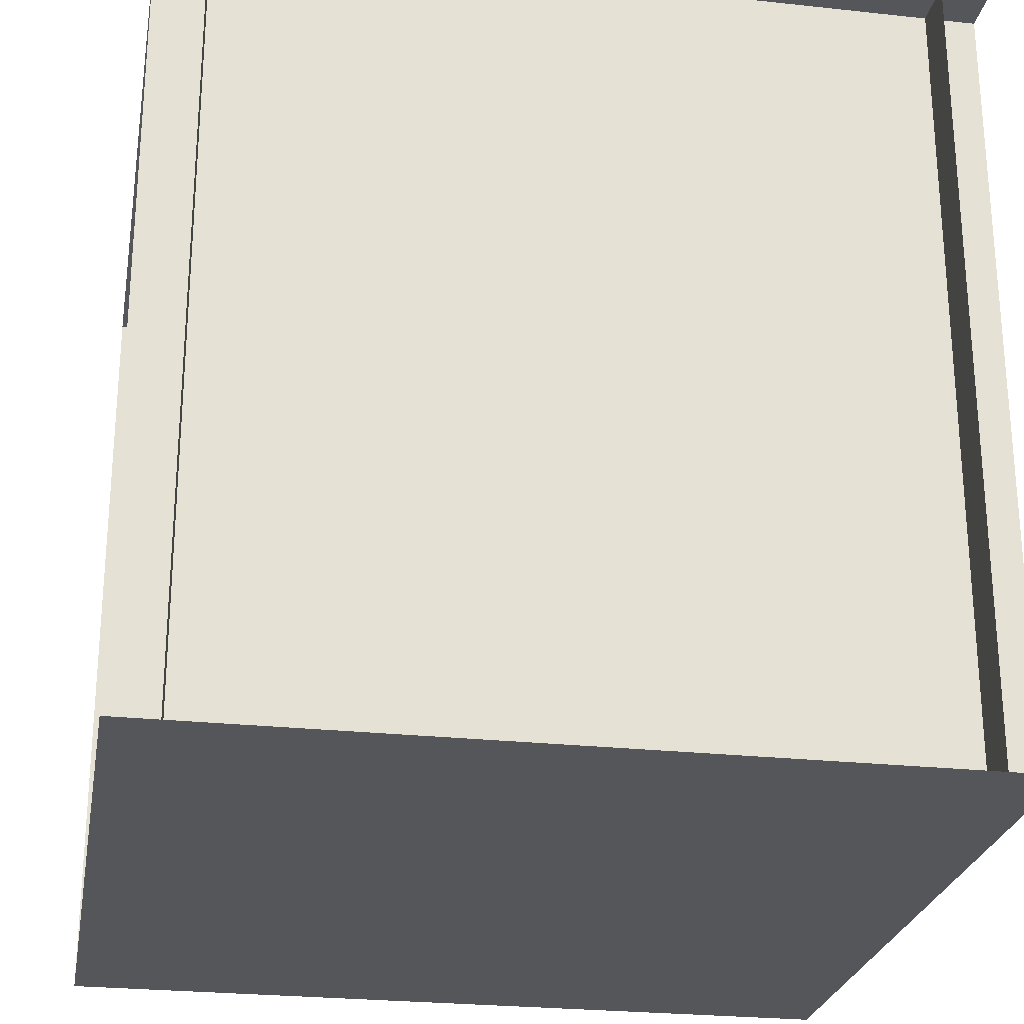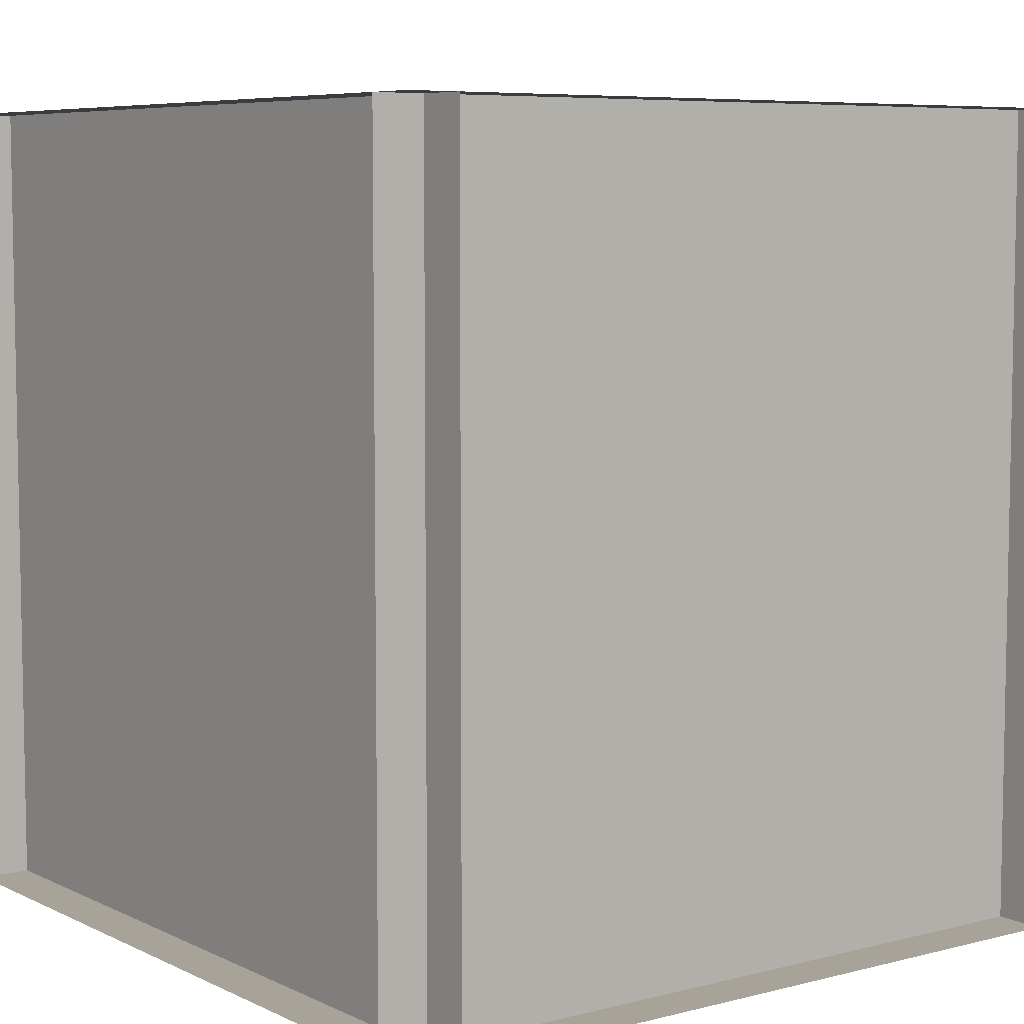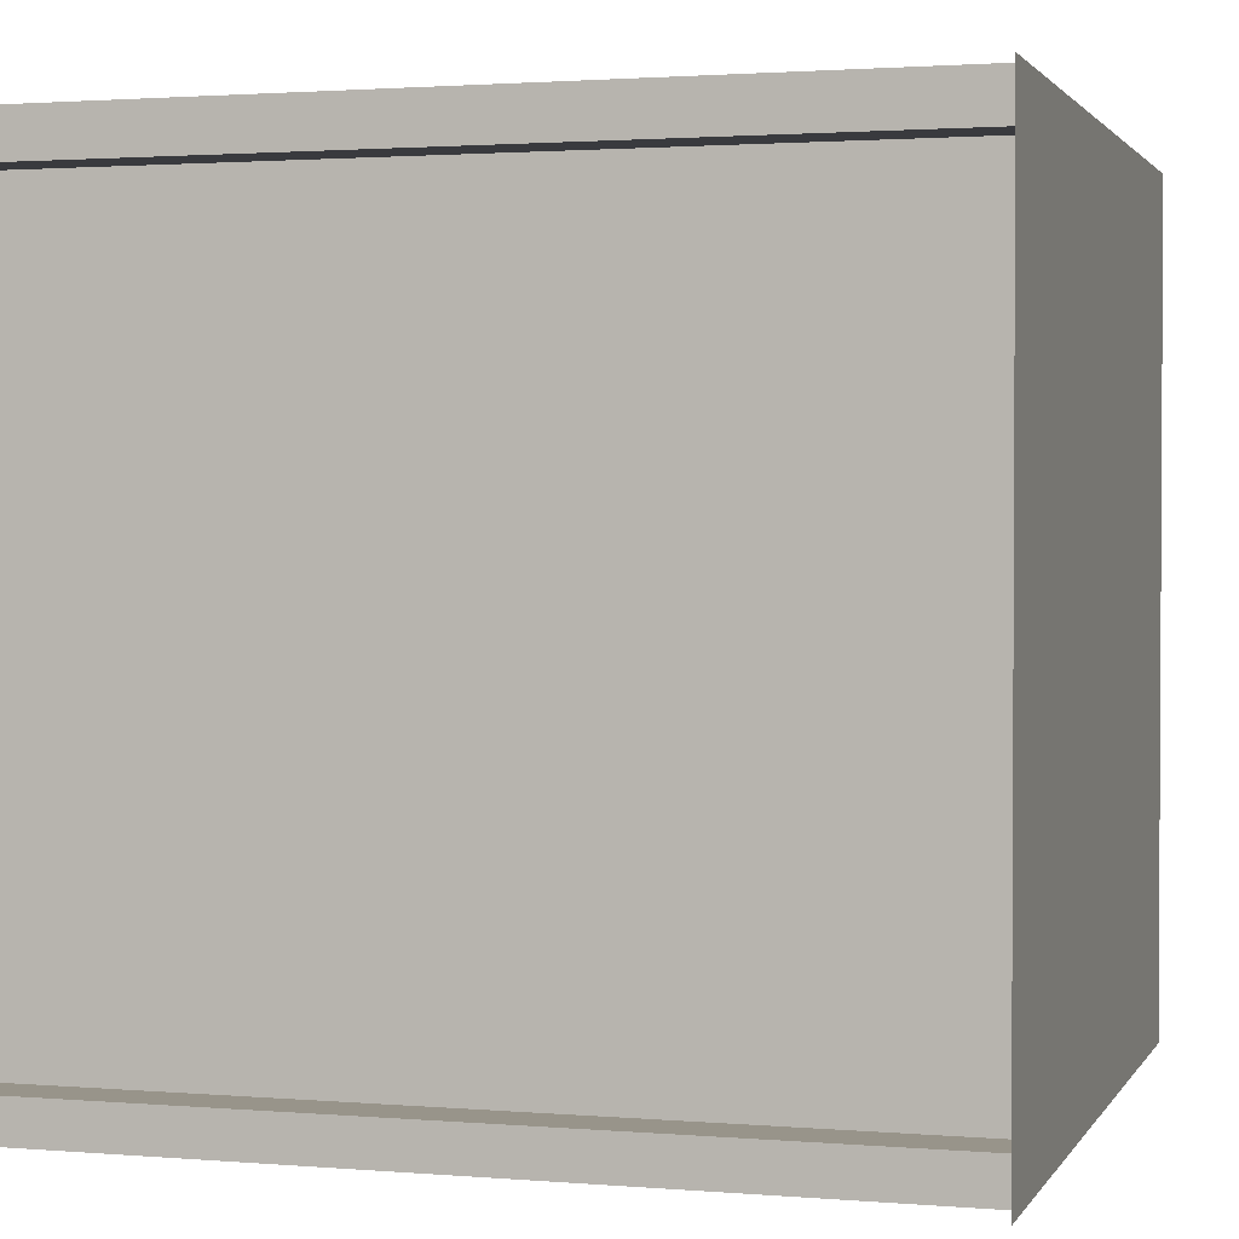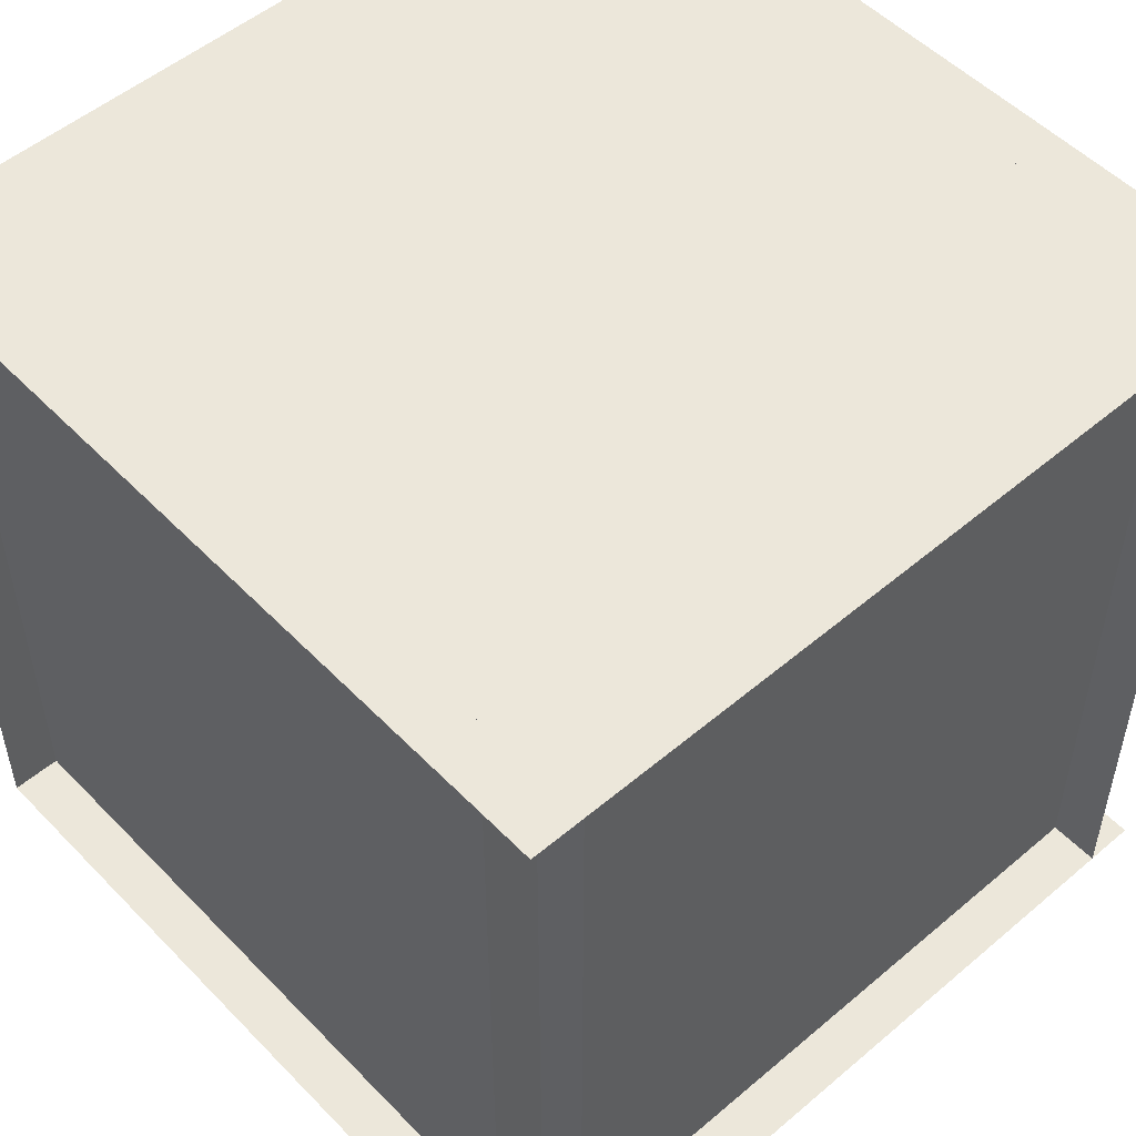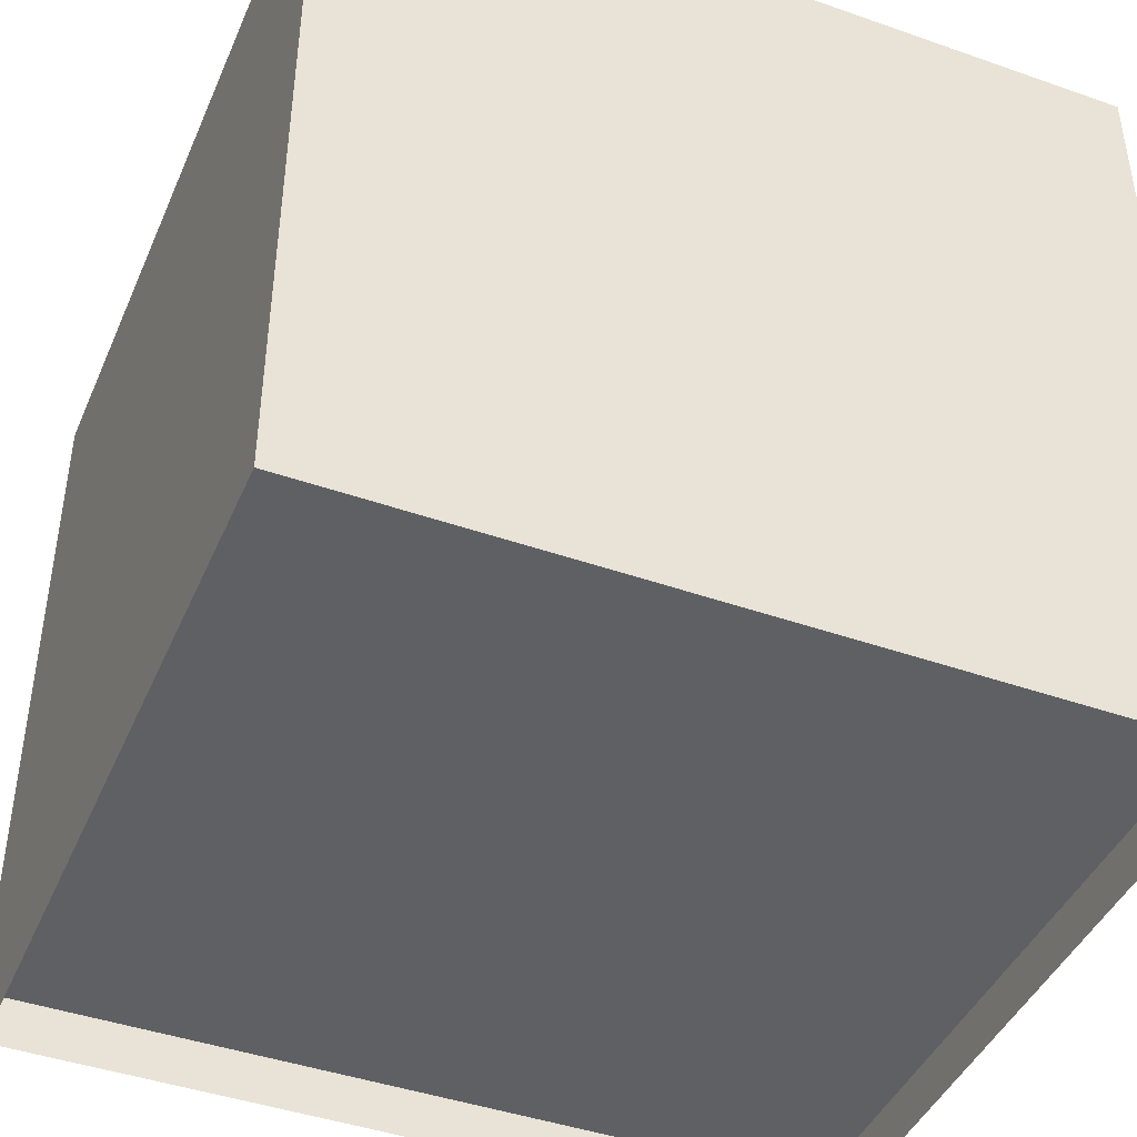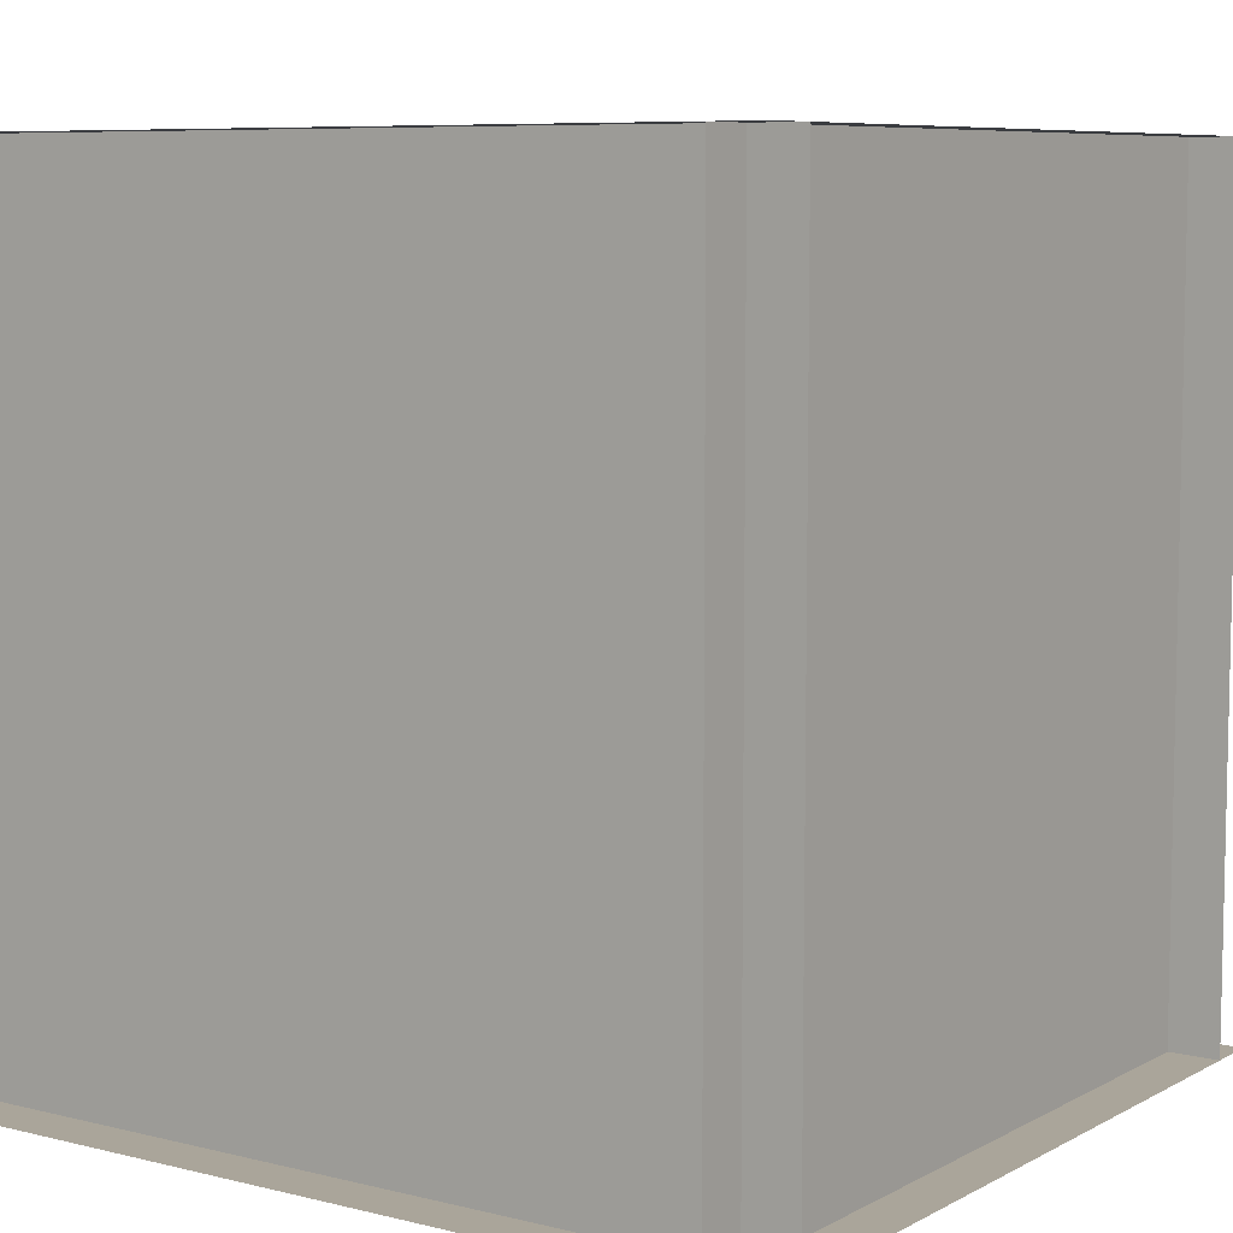
<metadata>
{"format":"obj","ext":"obj","renderer":"f3d","projection":"perspective","resolution":1024,"background":"white","views":[{"elev":-25.6,"azim":80.1,"up":"+Y"},{"elev":6.8,"azim":53.3,"up":"+Y"},{"elev":1.8,"azim":106.7,"up":"+Z"},{"elev":52.1,"azim":47.6,"up":"+Y"},{"elev":-43.5,"azim":-112.5,"up":"+Z"},{"elev":7.6,"azim":34.8,"up":"+Y"}]}
</metadata>
<code>
o Default
v -1.875 0 -2
v -1.875 2 -2
v -1.875 2 -8.882e-16
v -1.875 0 -8.882e-16
v -1.875 0 -8.882e-16
v 0.125 0 -2
v 0.125 0 0
v -1.875 0 -2
v 0.125 2 0
v -1.875 2 -2
v -1.875 2 -8.882e-16
v 0.125 2 -2
v 0.125 0 -1.875
v -1.875 2 -1.875
v 0.125 2 -1.875
v -1.875 0 -1.875
v 0 0 0
v 0 2 -2
v 0 2 0
v 0 0 -2
v -1.875 0 -0.125
v 0.125 2 -0.125
v -1.875 2 -0.125
v 0.125 0 -0.125
v -1.875 0 -8.882e-16
v -1.875 2 -2
v -1.875 2 -8.882e-16
v -1.875 0 -2
g Crate
f 1 3 2
f 1 4 3
f 5 6 7
f 5 8 6
f 9 10 11
f 9 12 10
f 13 14 15
f 13 16 14
f 17 18 19
f 17 20 18
f 21 22 23
f 21 24 22
f 25 26 27
f 25 28 26

</code>
